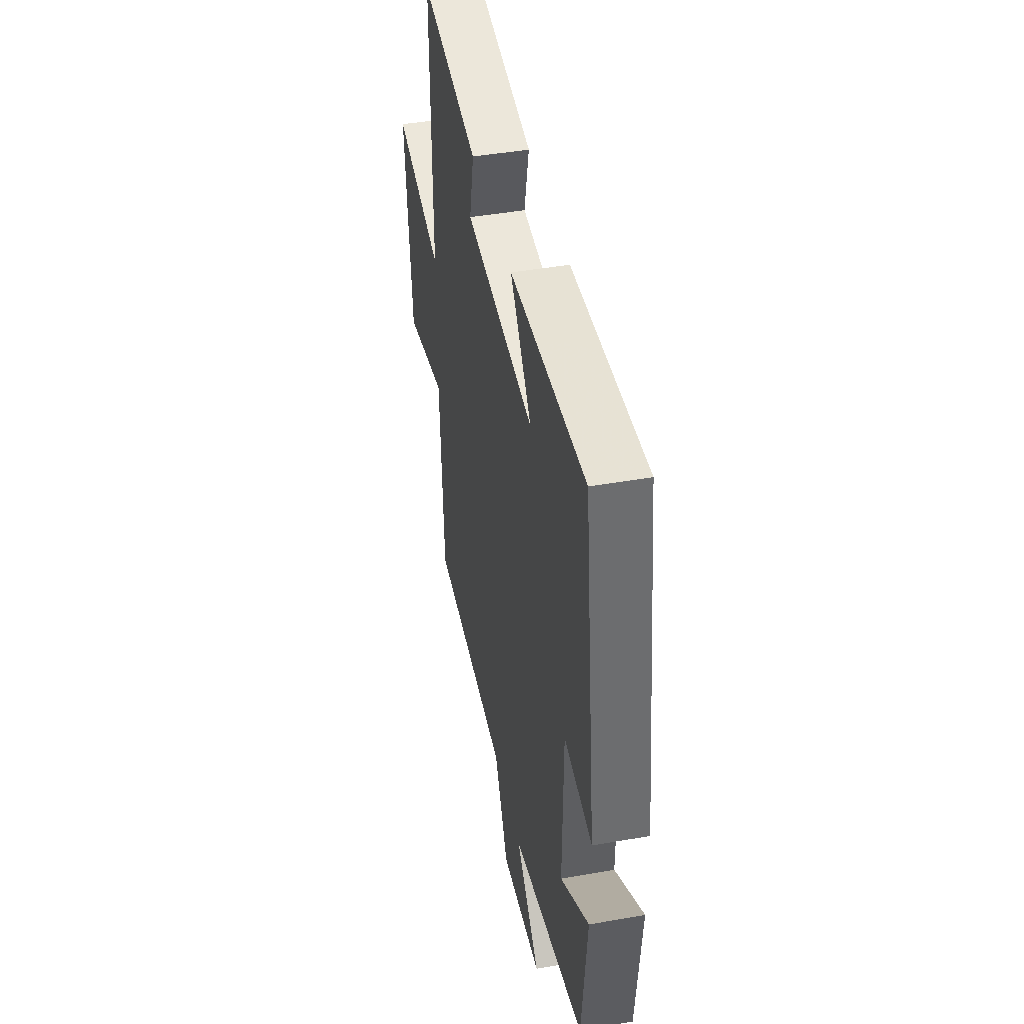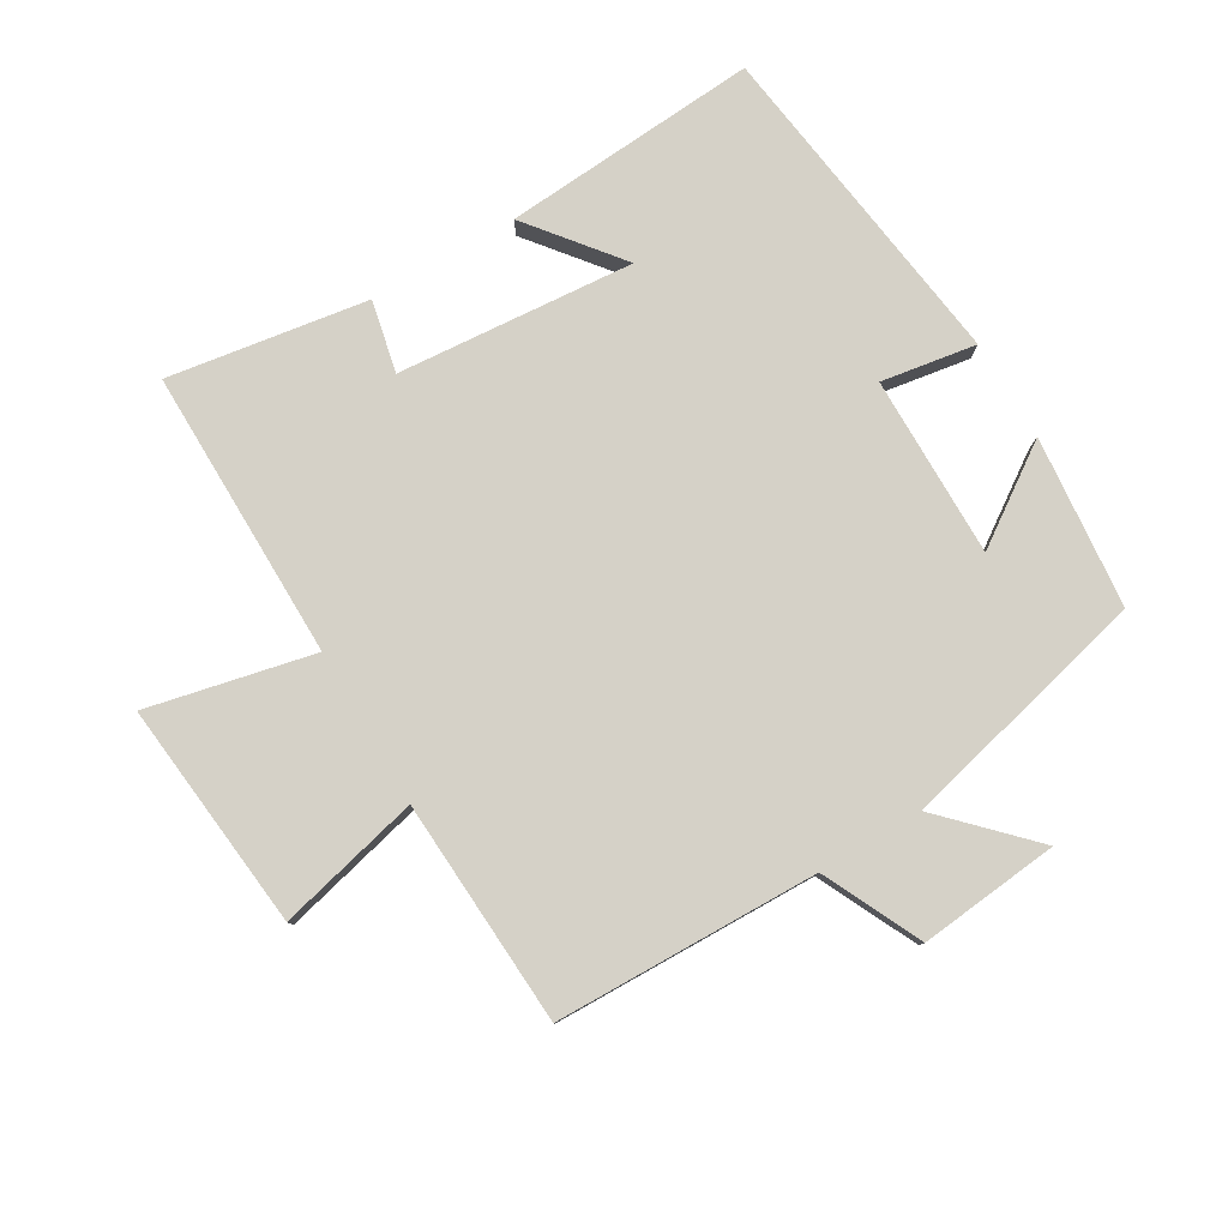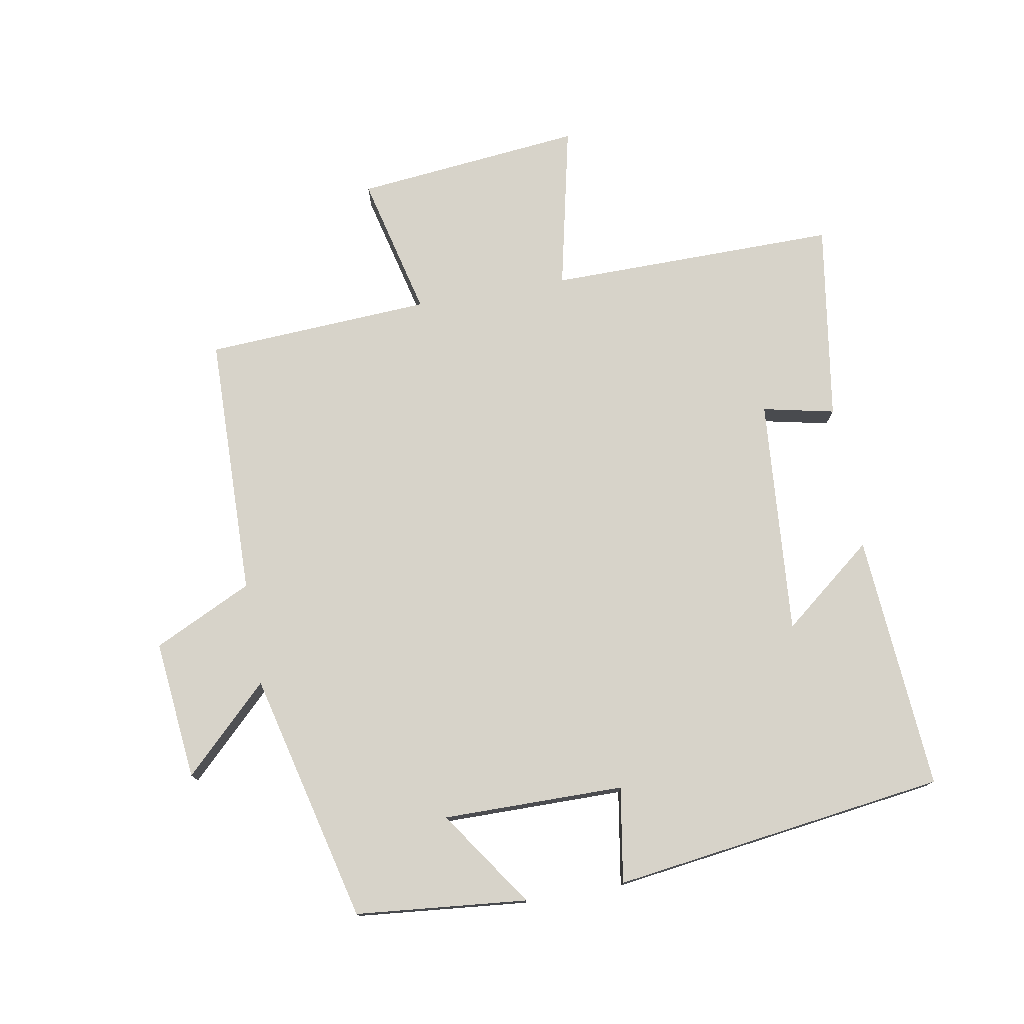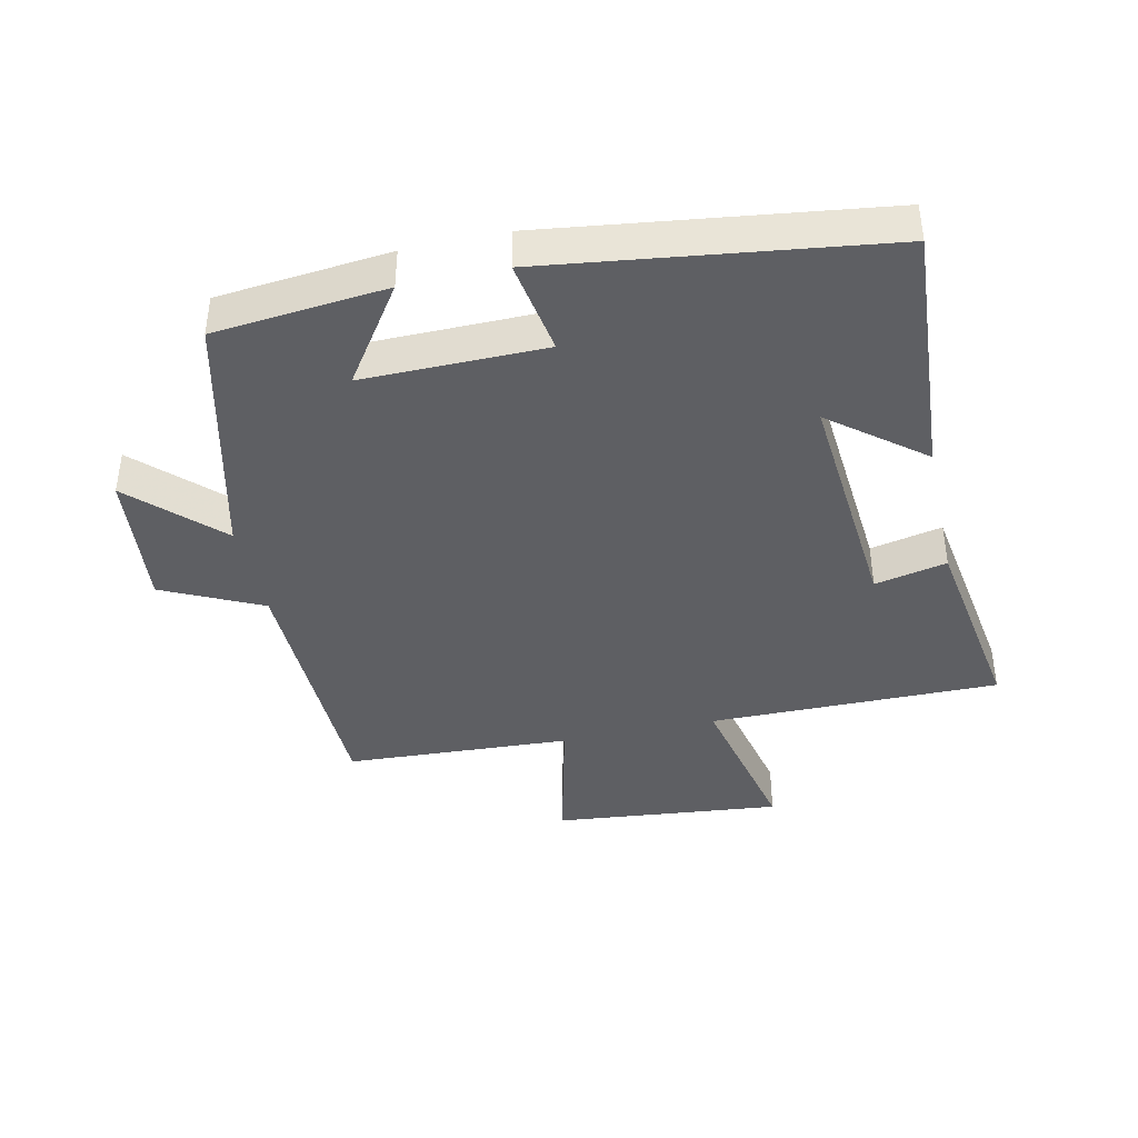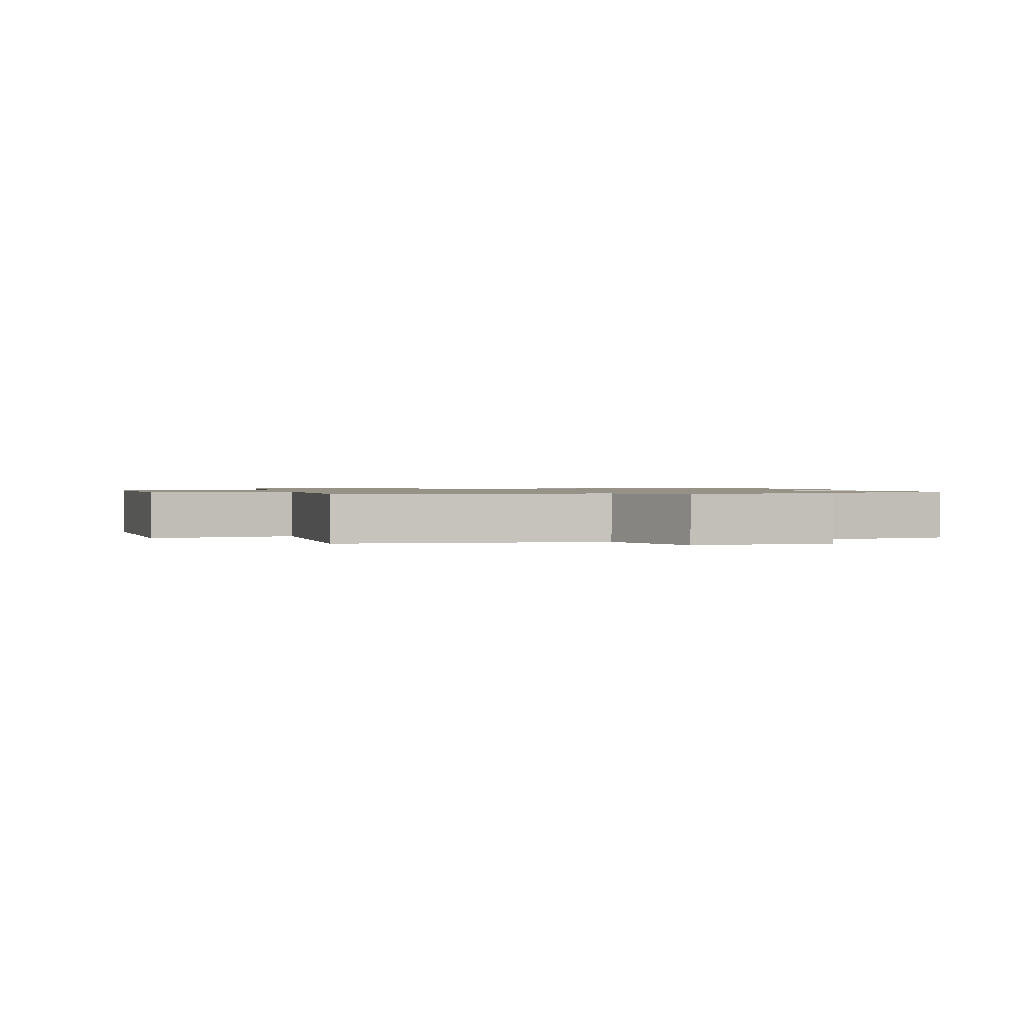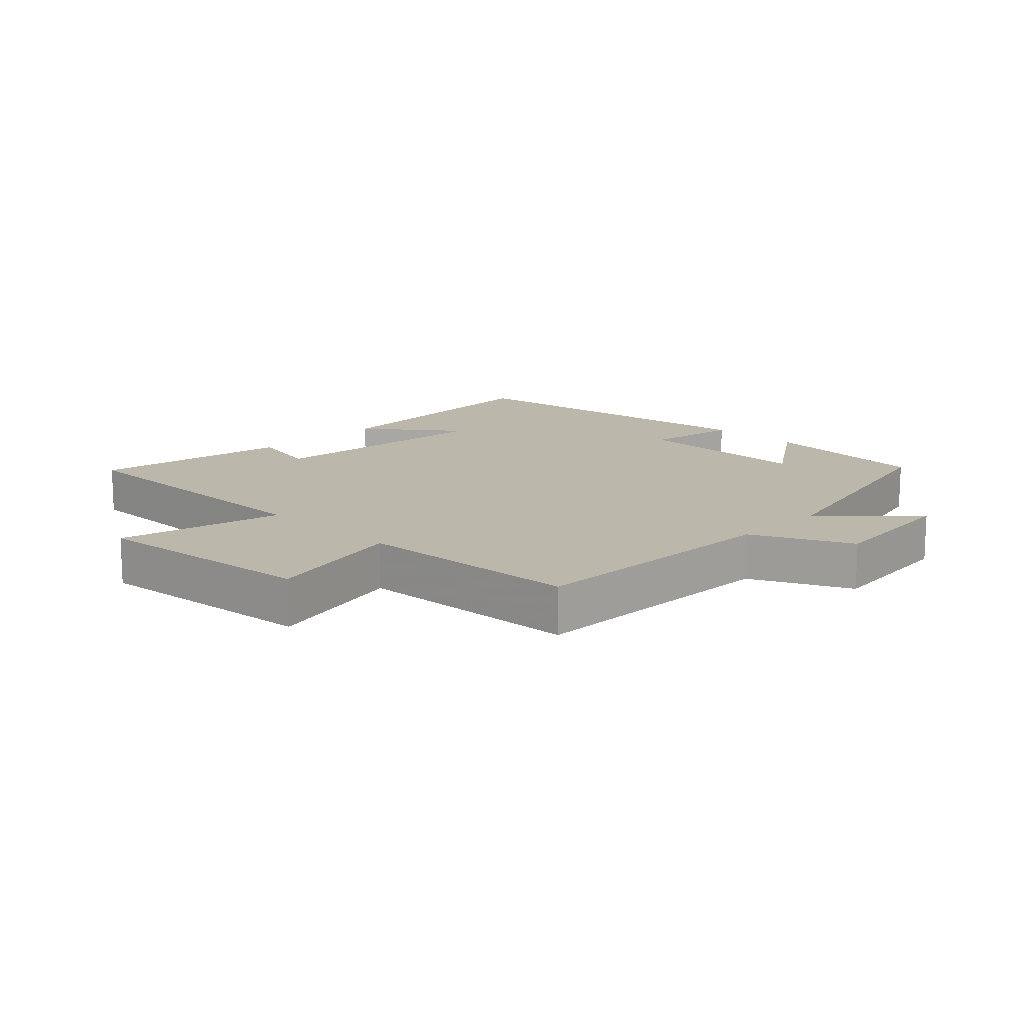
<metadata>
{"format":"obj","ext":"obj","renderer":"f3d","projection":"perspective","resolution":1024,"background":"white","views":[{"elev":44.4,"azim":-101.7,"up":"+Z"},{"elev":79.7,"azim":149.4,"up":"+Y"},{"elev":76.3,"azim":-100.1,"up":"+Y"},{"elev":-40.7,"azim":-77.5,"up":"+Y"},{"elev":1.1,"azim":168.3,"up":"+Y"},{"elev":14.2,"azim":134.7,"up":"+Y"}]}
</metadata>
<code>
v -0.431 0.07 0.528
v -0.035 0.07 0.5
v -0.147 0.07 0.359
v 0.219 0.07 0.389
v 0.195 0.07 0.5
v 0.503 0.07 0.548
v 0.5 0.07 0.1
v 0.756 0.07 0.157
v 0.72 0.07 -0.195
v 0.5 0.07 -0.142
v 0.481 0.07 -0.491
v 0.074 0.07 -0.5
v 0.001 0.07 -0.652
v -0.215 0.07 -0.63
v -0.088 0.07 -0.5
v -0.474 0.07 -0.406
v -0.5 0.07 -0.141
v -0.351 0.07 -0.243
v -0.353 0.07 0.037
v -0.5 0.07 0.013
v -0.431 0 0.528
v -0.035 0 0.5
v -0.147 0 0.359
v 0.219 0 0.389
v 0.195 0 0.5
v 0.503 0 0.548
v 0.5 0 0.1
v 0.756 0 0.157
v 0.72 0 -0.195
v 0.5 0 -0.142
v 0.481 0 -0.491
v 0.074 0 -0.5
v 0.001 0 -0.652
v -0.215 0 -0.63
v -0.088 0 -0.5
v -0.474 0 -0.406
v -0.5 0 -0.141
v -0.351 0 -0.243
v -0.353 0 0.037
v -0.5 0 0.013
f 19 20 1
f 15 16 17 18
f 15 18 19
f 12 13 14 15
f 10 11 12 15
f 10 15 19 1
f 7 8 9 10
f 4 5 6 7
f 3 4 7 10
f 1 2 3
f 1 3 10
f 21 40 39
f 38 37 36 35
f 39 38 35
f 35 34 33 32
f 35 32 31 30
f 21 39 35 30
f 30 29 28 27
f 27 26 25 24
f 30 27 24 23
f 23 22 21
f 30 23 21
f 1 21 22 2
f 2 22 23 3
f 3 23 24 4
f 4 24 25 5
f 5 25 26 6
f 6 26 27 7
f 7 27 28 8
f 8 28 29 9
f 9 29 30 10
f 10 30 31 11
f 11 31 32 12
f 12 32 33 13
f 13 33 34 14
f 14 34 35 15
f 15 35 36 16
f 16 36 37 17
f 17 37 38 18
f 18 38 39 19
f 19 39 40 20
f 20 40 21 1

</code>
